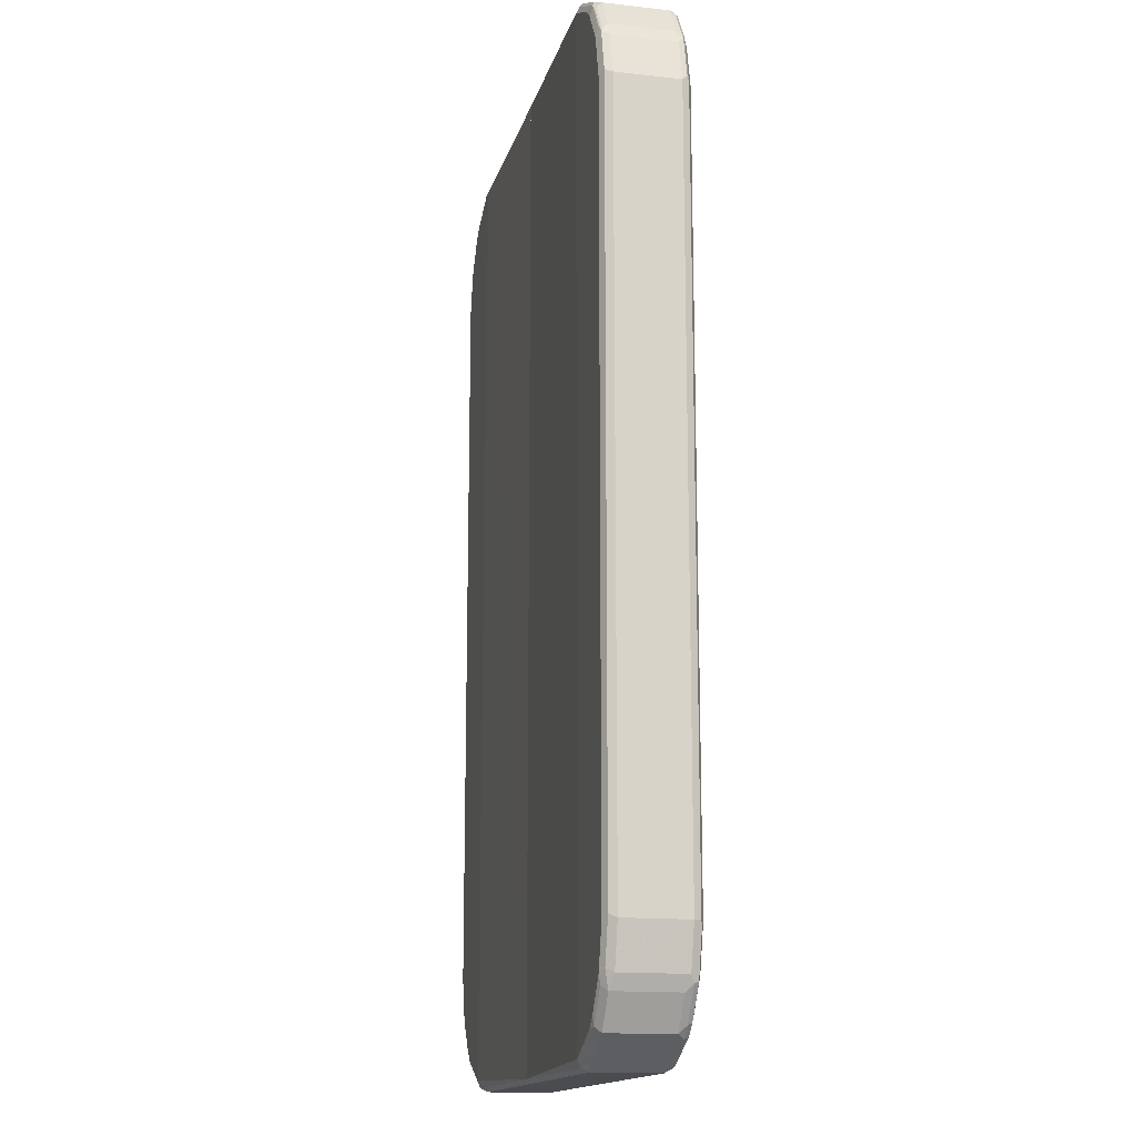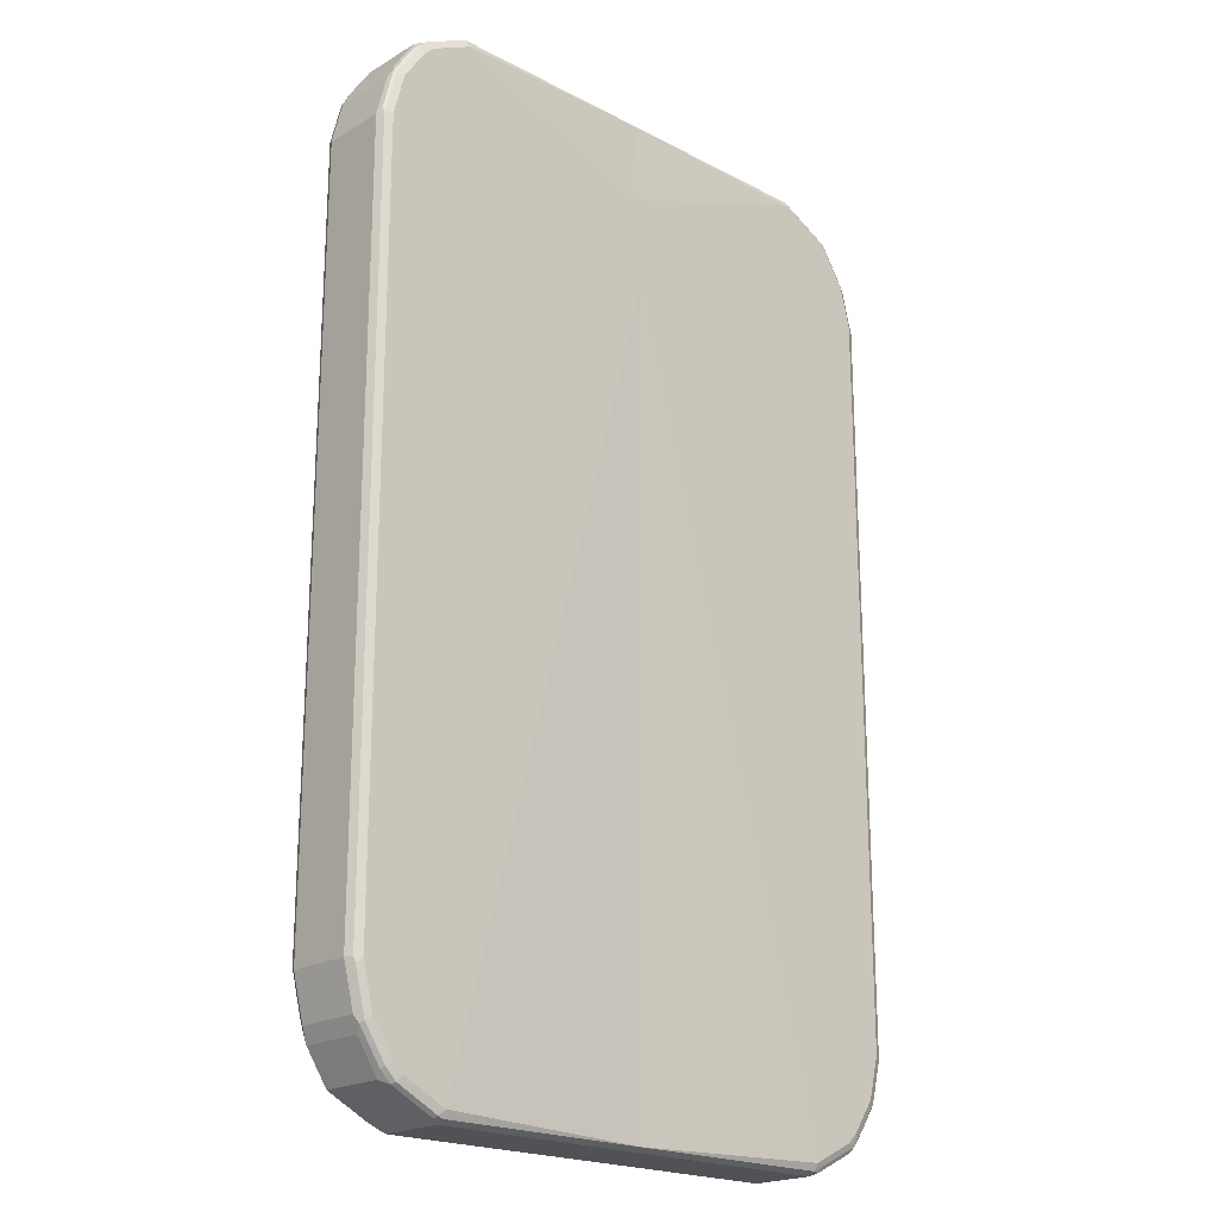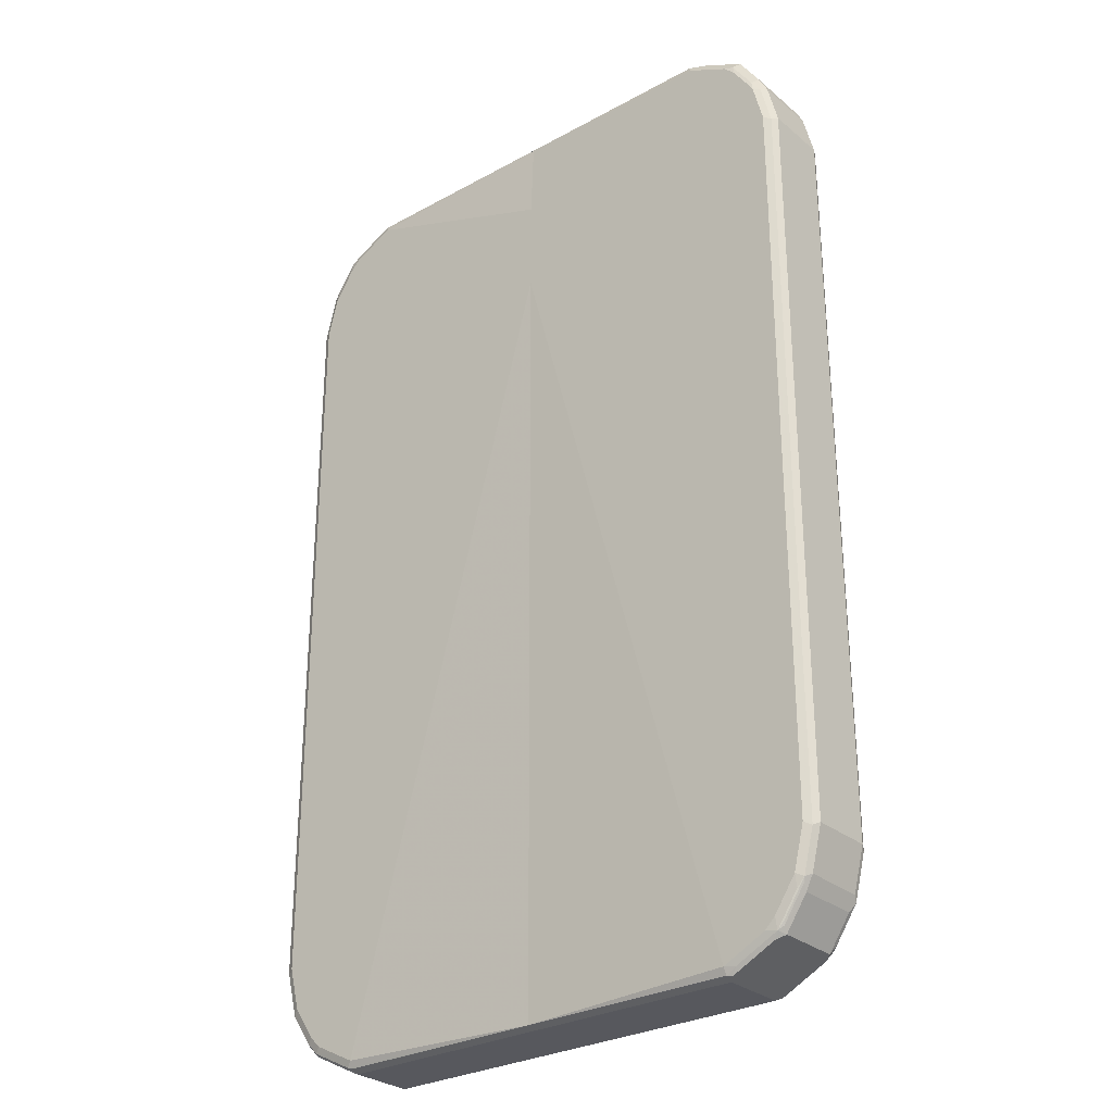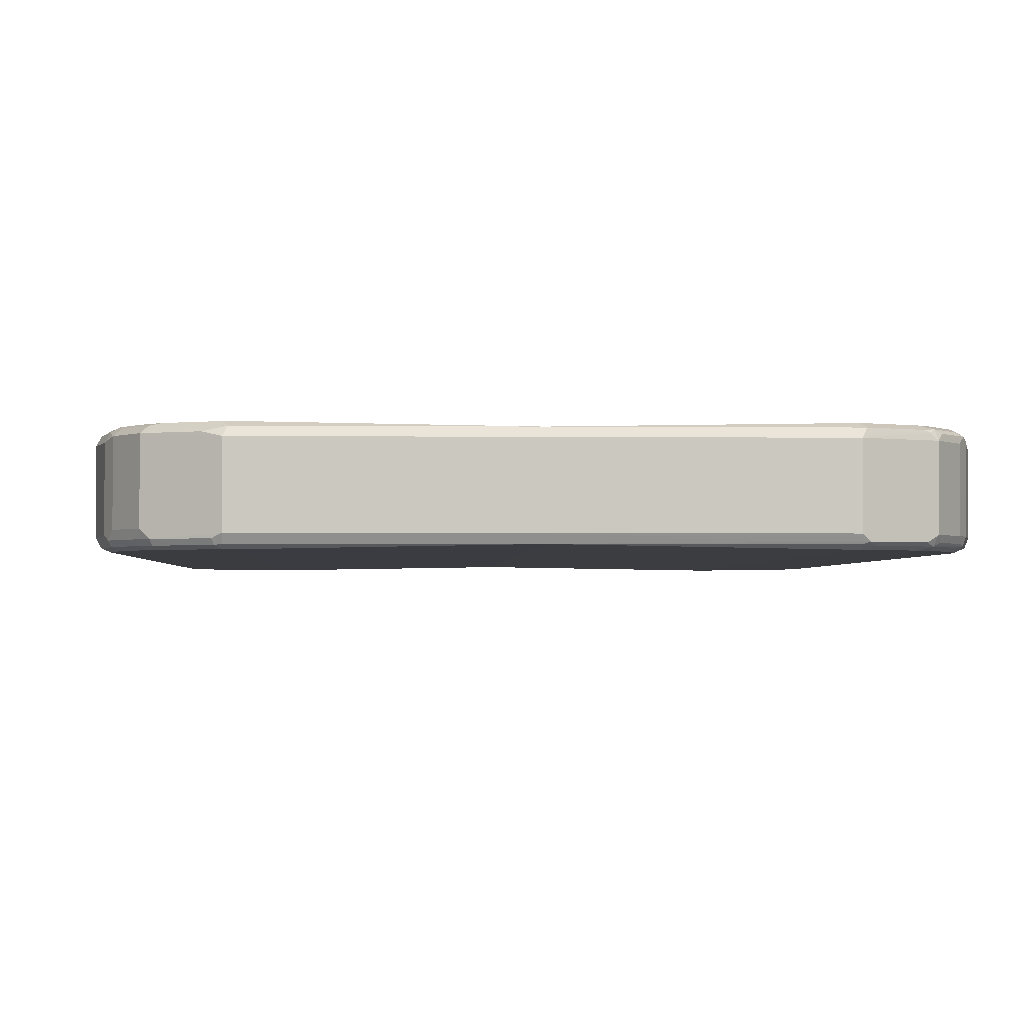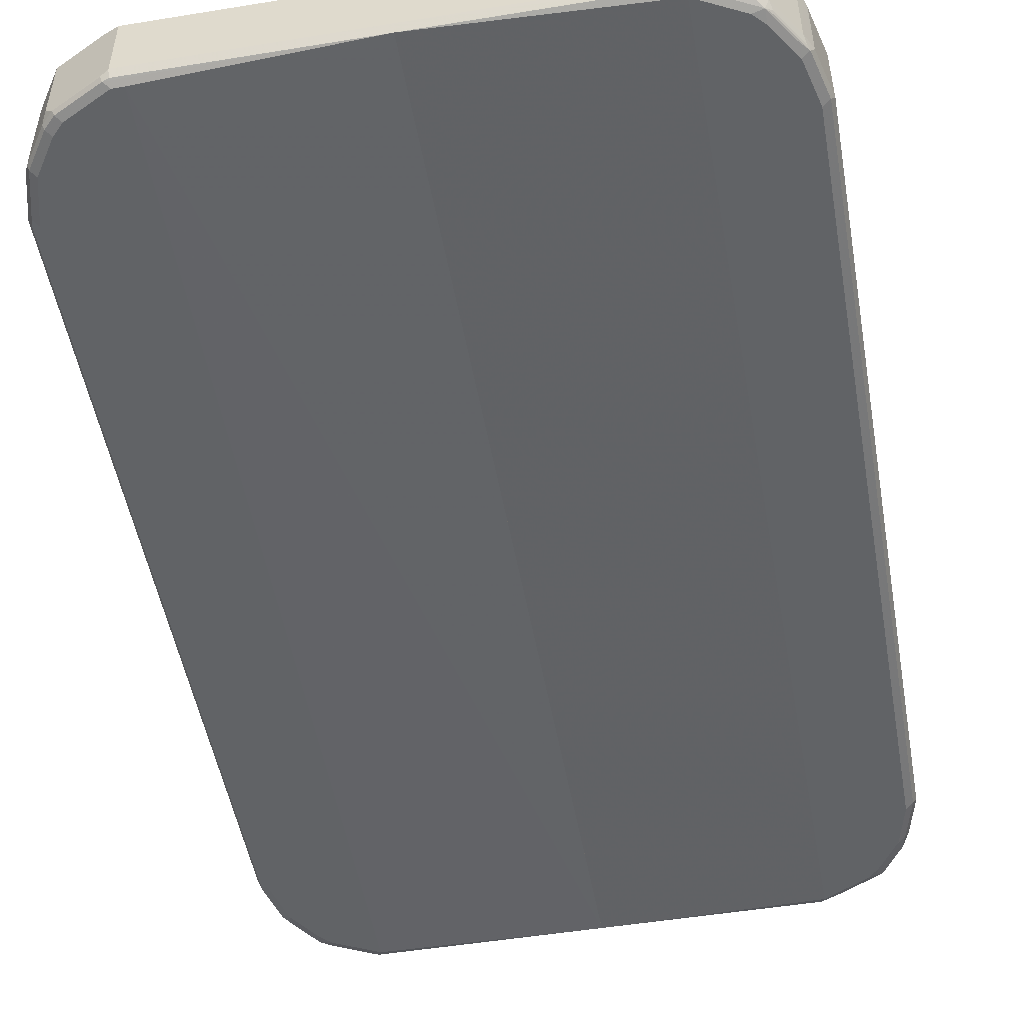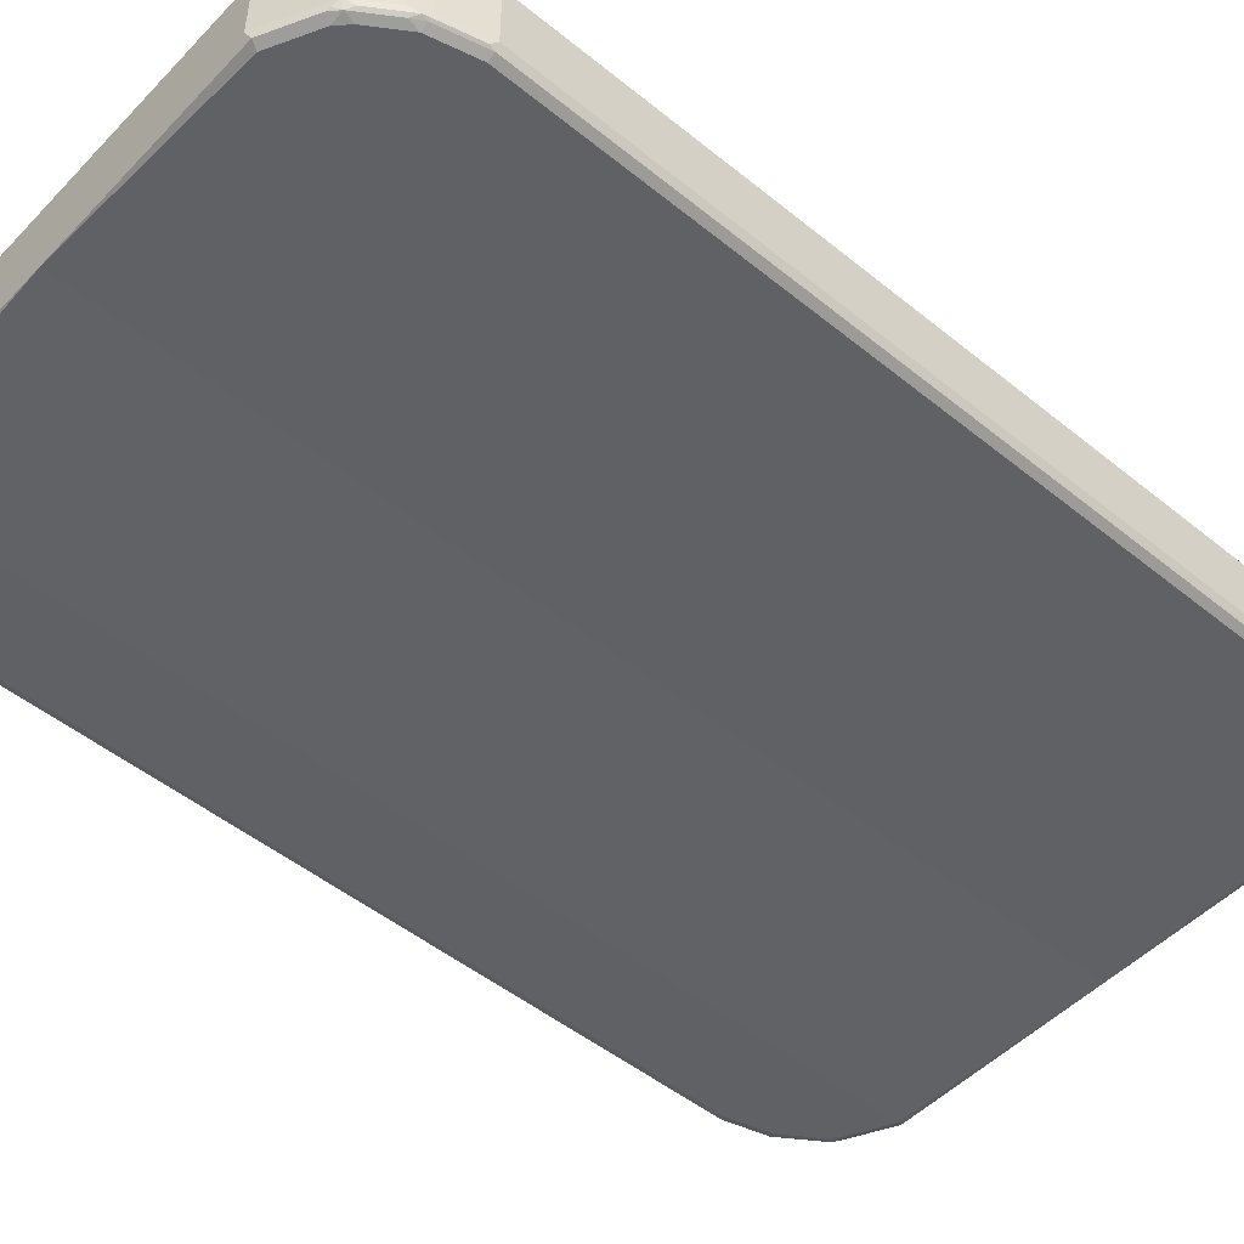
<metadata>
{"format":"obj","ext":"obj","renderer":"f3d","projection":"perspective","resolution":1024,"background":"white","views":[{"elev":-15.0,"azim":-103.3,"up":"+Y"},{"elev":-20.6,"azim":-43.3,"up":"+Y"},{"elev":-28.9,"azim":39.3,"up":"+Y"},{"elev":-2.1,"azim":177.5,"up":"+Z"},{"elev":-50.8,"azim":-169.9,"up":"+Z"},{"elev":-49.8,"azim":48.3,"up":"+Z"}]}
</metadata>
<code>
v -0.0002079 -0.8987 -0.05861
v -0.0002079 -0.8987 0.05861
v -0.0002079 -0.892 -0.07163
v 0.3907 -0.8987 -0.05861
v 0.3907 -0.8987 0.05861
v 0.4004 -0.8937 0.06837
v -0.0002079 -0.8921 0.07149
v 0.3907 -0.8789 -0.07814
v 0.3972 -0.892 -0.07163
v -0.0002079 0.892 -0.07163
v 0.3712 0.8789 -0.07814
v 0.4053 -0.8888 -0.06837
v 0.4444 -0.8693 -0.06837
v 0.4835 -0.8497 -0.06837
v 0.4949 -0.8464 -0.05861
v 0.4786 -0.8547 0.06837
v 0.4396 -0.8742 0.06837
v 0.3907 -0.892 0.07163
v 0.4102 -0.8814 0.07325
v -0.0002079 -0.892 0.07163
v 0.4688 -0.8399 -0.07814
v 0.4753 -0.8529 -0.07163
v -0.0002079 0.8987 -0.05861
v 0.3907 0.892 -0.07163
v 0.4004 0.8888 -0.07325
v 0.3907 0.8789 -0.07814
v 0.4908 -0.8399 -0.07325
v 0.4949 -0.8464 0.05861
v 0.503 -0.8302 -0.06837
v 0.534 -0.7878 -0.05861
v 0.4884 -0.8424 0.07325
v 0.4493 -0.8619 0.07325
v 0.3907 -0.8789 0.07814
v -0.0002079 0.5665 0.07814
v 0.4884 -0.8204 -0.07814
v -0.0002079 0.8987 0.05861
v 0.3907 0.8987 -0.05861
v 0.4037 0.892 -0.06511
v 0.4396 0.8693 -0.07325
v 0.4688 0.8399 -0.07814
v 0.5299 -0.7813 -0.07325
v 0.534 -0.7878 0.05861
v 0.4981 -0.8351 0.06837
v 0.5421 -0.7716 -0.06837
v 0.5014 -0.8269 0.07163
v 0.5274 -0.7838 0.07325
v 0.4884 -0.8204 0.07814
v 0.4688 -0.8399 0.07814
v -0.0002079 0.7422 0.07814
v 0.5274 -0.7618 -0.07814
v -0.0002079 0.892 0.07163
v 0.3907 0.8987 0.05861
v 0.4949 0.8464 -0.05209
v 0.4819 0.8529 -0.06511
v 0.4786 0.8497 -0.07325
v 0.4884 0.8204 -0.07814
v 0.5405 -0.7618 -0.07163
v 0.547 -0.7618 0.05861
v 0.5405 -0.7683 0.07163
v 0.5372 -0.7764 0.06837
v 0.5616 -0.6935 -0.06837
v 0.5665 -0.6837 -0.05861
v 0.547 -0.7618 -0.05861
v 0.5274 -0.7618 0.07814
v 0.3712 0.8789 0.07814
v 0.547 -0.6837 -0.07814
v 0.3842 0.892 0.07163
v 0.4004 0.8888 0.06837
v 0.4168 0.8855 0.06511
v 0.4949 0.8464 0.06511
v 0.534 0.7878 -0.05209
v 0.5014 0.8334 -0.06511
v 0.4981 0.8302 -0.07325
v 0.5274 0.7618 -0.07814
v 0.56 -0.6837 -0.07163
v 0.5665 -0.6837 0.05861
v 0.56 -0.6902 0.07163
v 0.5665 0.6837 -0.05861
v 0.547 -0.6837 0.07814
v 0.3907 0.8789 0.07814
v 0.547 0.6837 -0.07814
v 0.407 0.8758 0.07488
v 0.4396 0.8693 0.06837
v 0.4786 0.8497 0.06837
v 0.4851 0.8367 0.07488
v 0.534 0.7878 0.06511
v 0.5405 0.7748 -0.06511
v 0.5372 0.7716 -0.07325
v 0.56 0.6837 -0.07163
v 0.5665 0.6837 0.05861
v 0.56 0.6772 0.07163
v 0.5567 0.6935 -0.07325
v 0.547 0.7618 -0.05861
v 0.547 0.6837 0.07814
v 0.4688 0.8399 0.07814
v 0.4884 0.8204 0.07814
v 0.5242 0.7781 0.07488
v 0.5372 0.7716 0.06837
v 0.547 0.7618 0.05861
v 0.5405 0.7553 0.07163
v 0.5274 0.7618 0.07814
v -0.5665 -0.6837 -0.05861
v -0.56 -0.6772 -0.07163
v -0.5405 -0.7553 -0.07163
v -0.547 -0.7618 -0.05861
v -0.5665 -0.6837 0.05861
v -0.5665 0.6837 -0.05861
v -0.547 -0.6837 -0.07814
v -0.56 0.6902 -0.07163
v -0.5275 -0.7618 -0.07814
v -0.5372 -0.7716 -0.06837
v -0.5339 -0.7878 -0.06511
v -0.5405 -0.7748 -0.05209
v -0.547 -0.7618 0.05861
v -0.5405 -0.7748 0.06511
v -0.5372 -0.7716 0.07325
v -0.5567 -0.6935 0.07325
v -0.56 -0.6837 0.07163
v -0.5665 0.6837 0.05861
v -0.547 0.7618 -0.05861
v -0.5405 0.7683 -0.07163
v -0.547 0.6837 -0.07814
v -0.4884 -0.8204 -0.07814
v -0.5242 -0.7781 -0.07488
v -0.5339 -0.7878 0.05209
v -0.4949 -0.8464 -0.06511
v -0.5014 -0.8334 0.06511
v -0.4981 -0.8302 0.07325
v -0.5275 -0.7618 0.07814
v -0.547 -0.6837 0.07814
v -0.56 0.6837 0.07163
v -0.5616 0.6935 0.06837
v -0.5421 0.7716 0.06837
v -0.547 0.7618 0.05861
v -0.5405 0.7748 -0.05861
v -0.5339 0.7878 -0.05861
v -0.5372 0.7764 -0.06837
v -0.4981 0.8351 -0.06837
v -0.5014 0.8269 -0.07163
v -0.5275 0.7838 -0.07325
v -0.5275 0.7618 -0.07814
v -0.4851 -0.8367 -0.07488
v -0.4688 -0.8399 -0.07814
v -0.4949 -0.8464 0.05209
v -0.4786 -0.8497 -0.06837
v -0.4558 -0.8659 -0.06511
v -0.3907 -0.8987 -0.05861
v -0.4818 -0.8529 0.06511
v -0.4786 -0.8497 0.07325
v -0.4884 -0.8204 0.07814
v -0.547 0.6837 0.07814
v -0.5405 0.7618 0.07163
v -0.5299 0.7813 0.07325
v -0.503 0.8302 0.06837
v -0.5339 0.7878 0.05861
v -0.4949 0.8464 -0.05861
v -0.4884 0.8424 -0.07325
v -0.4884 0.8204 -0.07814
v -0.4298 -0.8594 -0.07814
v -0.407 -0.8758 -0.07488
v -0.3907 -0.8987 0.05861
v -0.4005 -0.8888 -0.06837
v -0.4168 -0.8855 -0.06511
v -0.3842 -0.892 -0.07163
v -0.4428 -0.8724 0.06511
v -0.4005 -0.8888 0.07325
v -0.4298 -0.8594 0.07814
v -0.4688 -0.8399 0.07814
v -0.5275 0.7618 0.07814
v -0.4908 0.8399 0.07325
v -0.4949 0.8464 0.05861
v -0.4786 0.8547 -0.06837
v -0.4102 0.8814 -0.07325
v -0.4298 0.8594 -0.07814
v -0.4688 0.8399 -0.07814
v -0.3907 -0.8789 -0.07814
v -0.3907 -0.892 0.07163
v -0.4037 -0.892 0.06511
v -0.3907 -0.8789 0.07814
v -0.4884 0.8204 0.07814
v -0.4688 0.8399 0.07814
v -0.4753 0.8529 0.07163
v -0.4835 0.8497 0.06837
v -0.3907 0.8987 0.05861
v -0.3907 0.8987 -0.05861
v -0.4005 0.8937 -0.06837
v -0.3907 0.8789 -0.07814
v -0.3907 0.892 -0.07163
v -0.4298 0.8594 0.07814
v -0.3972 0.892 0.07163
v -0.4053 0.8888 0.06837
v -0.3907 0.8789 0.07814
f 1 2 7
f 1 7 20
f 1 20 34
f 1 34 49
f 1 49 51
f 1 51 36
f 1 36 23
f 1 23 10
f 1 10 3
f 1 3 9
f 1 9 4
f 1 4 5
f 1 5 2
f 2 5 6
f 2 6 7
f 3 8 9
f 3 10 11
f 3 11 8
f 4 9 12
f 4 12 13
f 4 13 14
f 4 14 15
f 4 15 16
f 4 16 5
f 5 16 17
f 5 17 6
f 6 18 7
f 6 17 32
f 6 32 19
f 6 19 18
f 7 18 20
f 8 21 9
f 8 11 26
f 8 26 40
f 8 40 56
f 8 56 74
f 8 74 81
f 8 81 66
f 8 66 50
f 8 50 35
f 8 35 21
f 9 21 22
f 9 22 14
f 9 14 13
f 9 13 12
f 10 23 37
f 10 37 24
f 10 24 25
f 10 25 11
f 11 25 26
f 14 22 27
f 14 27 15
f 15 28 16
f 15 27 29
f 15 29 30
f 15 30 42
f 15 42 28
f 16 28 31
f 16 31 32
f 16 32 17
f 18 19 33
f 18 33 20
f 19 32 33
f 20 33 34
f 21 35 27
f 21 27 22
f 23 36 52
f 23 52 37
f 24 37 25
f 25 37 38
f 25 38 39
f 25 39 26
f 26 39 40
f 27 35 50
f 27 50 41
f 27 41 44
f 27 44 29
f 28 42 43
f 28 43 31
f 29 44 30
f 30 44 42
f 31 43 45
f 31 45 59
f 31 59 46
f 31 46 64
f 31 64 47
f 31 47 48
f 31 48 32
f 32 48 33
f 33 48 47
f 33 47 64
f 33 64 79
f 33 79 94
f 33 94 101
f 33 101 96
f 33 96 95
f 33 95 80
f 33 80 65
f 33 65 49
f 33 49 34
f 36 51 67
f 36 67 52
f 37 53 54
f 37 54 38
f 37 52 70
f 37 70 53
f 38 54 39
f 39 54 55
f 39 55 40
f 40 55 73
f 40 73 56
f 41 50 57
f 41 57 44
f 42 44 58
f 42 58 59
f 42 59 60
f 42 60 43
f 43 60 59
f 43 59 45
f 44 57 75
f 44 75 61
f 44 61 62
f 44 62 63
f 44 63 58
f 46 59 64
f 49 65 51
f 50 66 75
f 50 75 57
f 51 65 80
f 51 80 67
f 52 67 68
f 52 68 69
f 52 69 70
f 53 71 72
f 53 72 54
f 53 70 86
f 53 86 71
f 54 72 73
f 54 73 55
f 56 73 88
f 56 88 74
f 58 63 62
f 58 62 76
f 58 76 59
f 59 76 77
f 59 77 79
f 59 79 64
f 61 75 62
f 62 75 89
f 62 89 78
f 62 78 90
f 62 90 76
f 66 81 89
f 66 89 75
f 67 80 82
f 67 82 68
f 68 82 83
f 68 83 69
f 69 83 84
f 69 84 70
f 70 84 85
f 70 85 97
f 70 97 86
f 71 87 72
f 71 86 99
f 71 99 93
f 71 93 87
f 72 87 88
f 72 88 73
f 74 88 92
f 74 92 81
f 76 90 91
f 76 91 77
f 77 91 94
f 77 94 79
f 78 89 92
f 78 92 88
f 78 88 87
f 78 87 93
f 78 93 99
f 78 99 90
f 80 95 82
f 81 92 89
f 82 95 85
f 82 85 84
f 82 84 83
f 85 96 97
f 85 95 96
f 86 97 98
f 86 98 99
f 90 99 100
f 90 100 91
f 91 100 101
f 91 101 94
f 96 101 97
f 97 101 100
f 97 100 98
f 98 100 99
f 102 103 104
f 102 104 105
f 102 105 114
f 102 114 106
f 102 106 119
f 102 119 107
f 102 107 109
f 102 109 103
f 103 108 110
f 103 110 104
f 103 109 122
f 103 122 108
f 104 110 124
f 104 124 111
f 104 111 105
f 105 111 112
f 105 112 113
f 105 113 115
f 105 115 114
f 106 114 115
f 106 115 116
f 106 116 117
f 106 117 118
f 106 118 131
f 106 131 119
f 107 119 134
f 107 134 120
f 107 120 121
f 107 121 109
f 108 122 141
f 108 141 158
f 108 158 175
f 108 175 174
f 108 174 187
f 108 187 176
f 108 176 159
f 108 159 143
f 108 143 123
f 108 123 110
f 109 121 141
f 109 141 122
f 110 123 142
f 110 142 124
f 111 124 112
f 112 125 115
f 112 115 113
f 112 124 142
f 112 142 126
f 112 126 144
f 112 144 125
f 115 125 144
f 115 144 127
f 115 127 128
f 115 128 116
f 116 128 150
f 116 150 129
f 116 129 130
f 116 130 117
f 117 130 118
f 118 130 151
f 118 151 131
f 119 131 132
f 119 132 133
f 119 133 134
f 120 134 133
f 120 133 135
f 120 135 121
f 121 135 136
f 121 136 137
f 121 137 138
f 121 138 139
f 121 139 157
f 121 157 140
f 121 140 141
f 123 143 142
f 126 145 146
f 126 146 147
f 126 147 161
f 126 161 144
f 126 142 145
f 127 144 148
f 127 148 149
f 127 149 128
f 128 149 150
f 129 150 168
f 129 168 167
f 129 167 179
f 129 179 34
f 129 34 49
f 129 49 192
f 129 192 189
f 129 189 181
f 129 181 180
f 129 180 169
f 129 169 151
f 129 151 130
f 131 151 169
f 131 169 152
f 131 152 133
f 131 133 132
f 133 152 153
f 133 153 170
f 133 170 154
f 133 154 171
f 133 171 155
f 133 155 136
f 133 136 135
f 136 138 137
f 136 155 171
f 136 171 156
f 136 156 138
f 138 156 157
f 138 157 139
f 140 157 158
f 140 158 141
f 142 143 159
f 142 159 160
f 142 160 145
f 144 161 148
f 145 160 162
f 145 162 163
f 145 163 146
f 146 163 147
f 147 163 162
f 147 162 164
f 147 164 3
f 147 3 1
f 147 1 2
f 147 2 161
f 148 161 165
f 148 165 149
f 149 165 178
f 149 178 166
f 149 166 179
f 149 179 167
f 149 167 168
f 149 168 150
f 152 169 153
f 153 169 180
f 153 180 170
f 154 170 171
f 156 171 172
f 156 172 157
f 157 172 186
f 157 186 173
f 157 173 187
f 157 187 174
f 157 174 175
f 157 175 158
f 159 176 160
f 160 176 164
f 160 164 162
f 161 2 7
f 161 7 177
f 161 177 166
f 161 166 178
f 161 178 165
f 164 176 3
f 1 3 10
f 1 10 23
f 1 23 36
f 1 36 51
f 1 51 49
f 1 49 34
f 1 34 20
f 1 20 7
f 1 7 2
f 166 177 20
f 166 20 179
f 170 180 181
f 170 181 182
f 170 182 183
f 170 183 171
f 171 183 184
f 171 184 172
f 172 184 185
f 172 185 186
f 173 186 188
f 173 188 187
f 176 187 10
f 176 10 3
f 7 20 177
f 20 34 179
f 181 189 182
f 182 189 192
f 182 192 190
f 182 190 191
f 182 191 183
f 183 191 184
f 184 191 190
f 184 190 51
f 184 51 36
f 184 36 23
f 184 23 185
f 185 23 186
f 186 23 10
f 186 10 188
f 187 188 10
f 190 192 51
f 49 51 192

</code>
